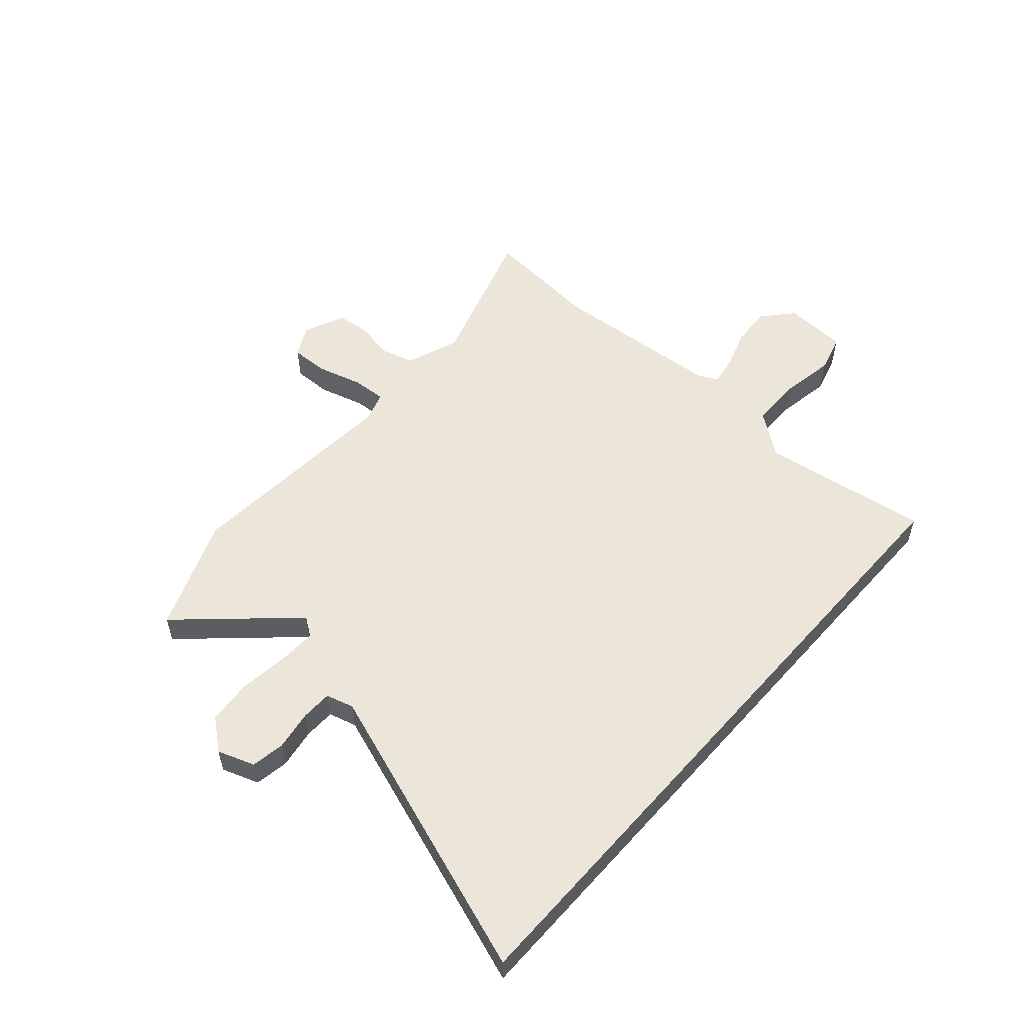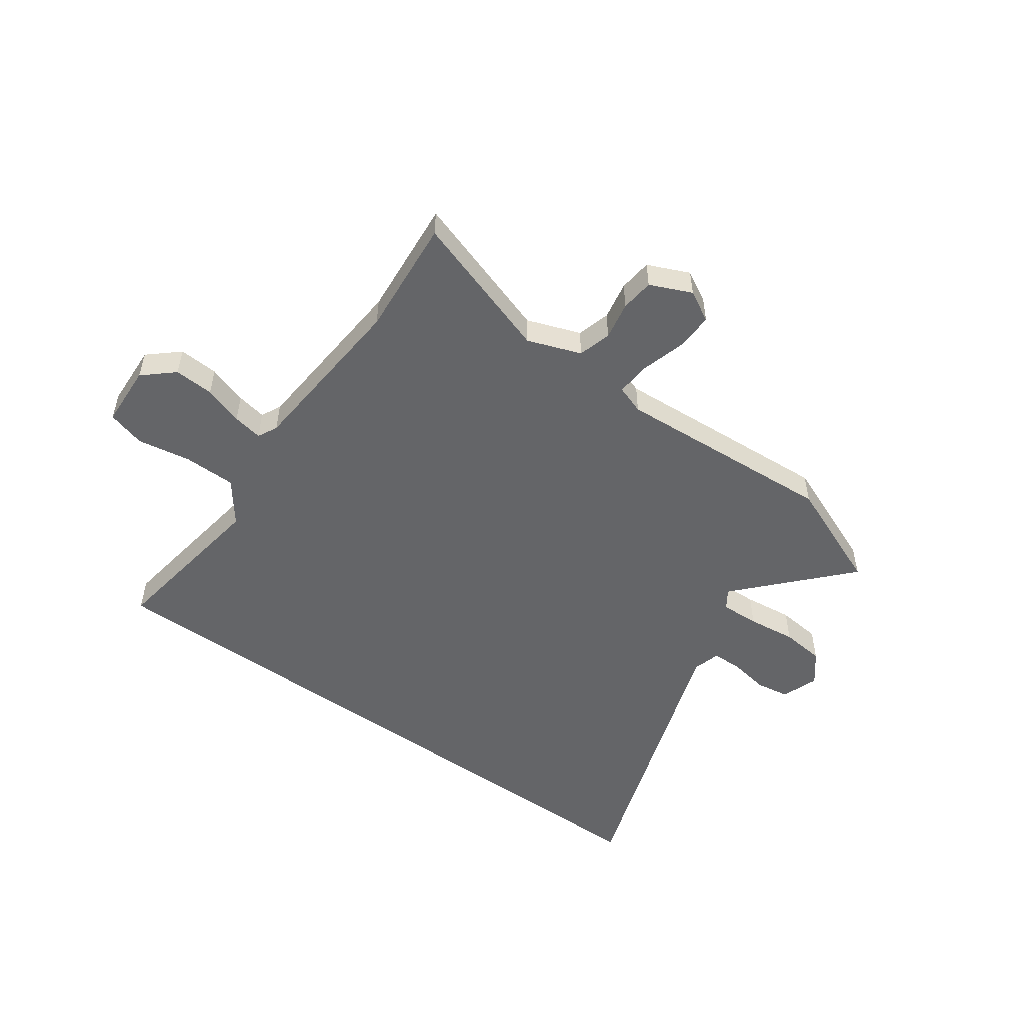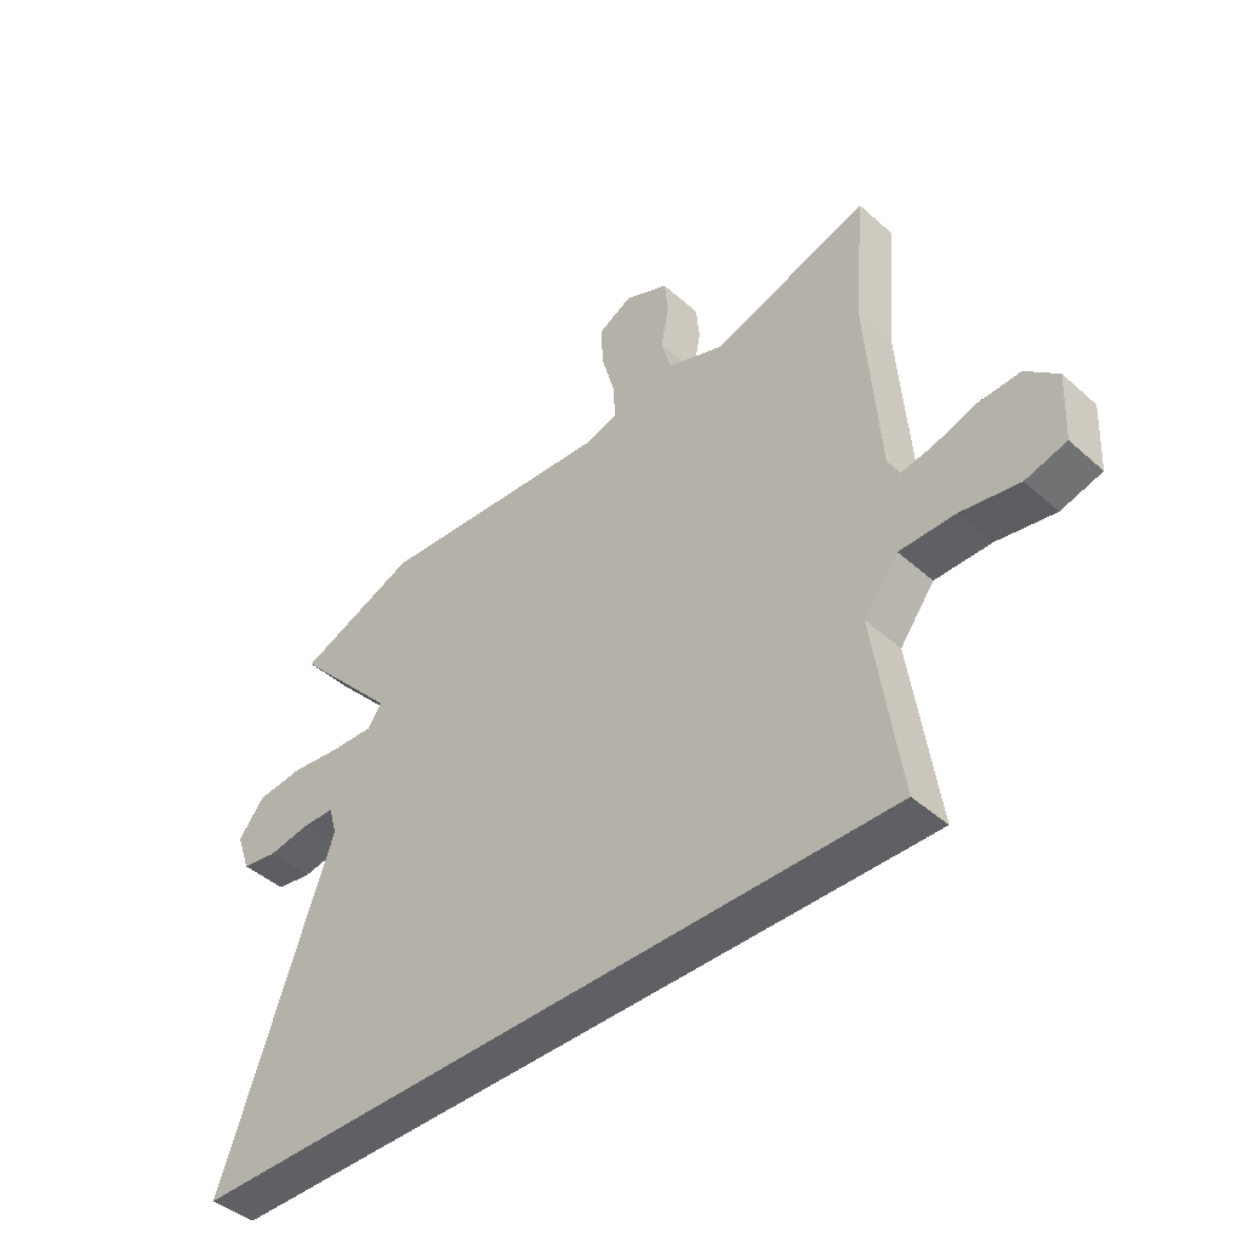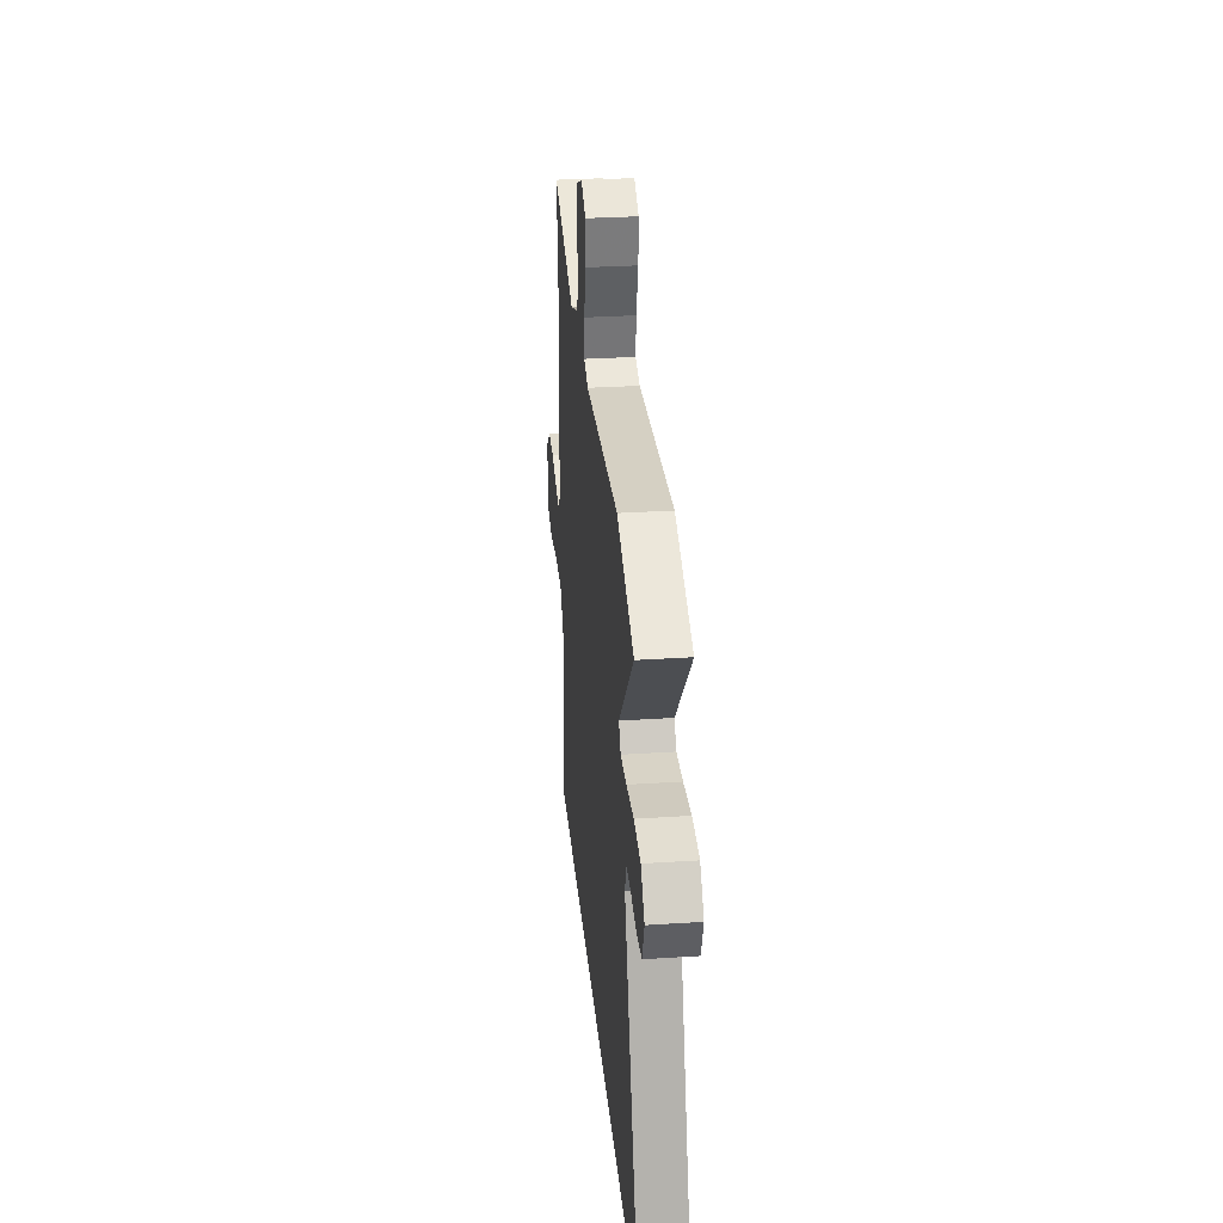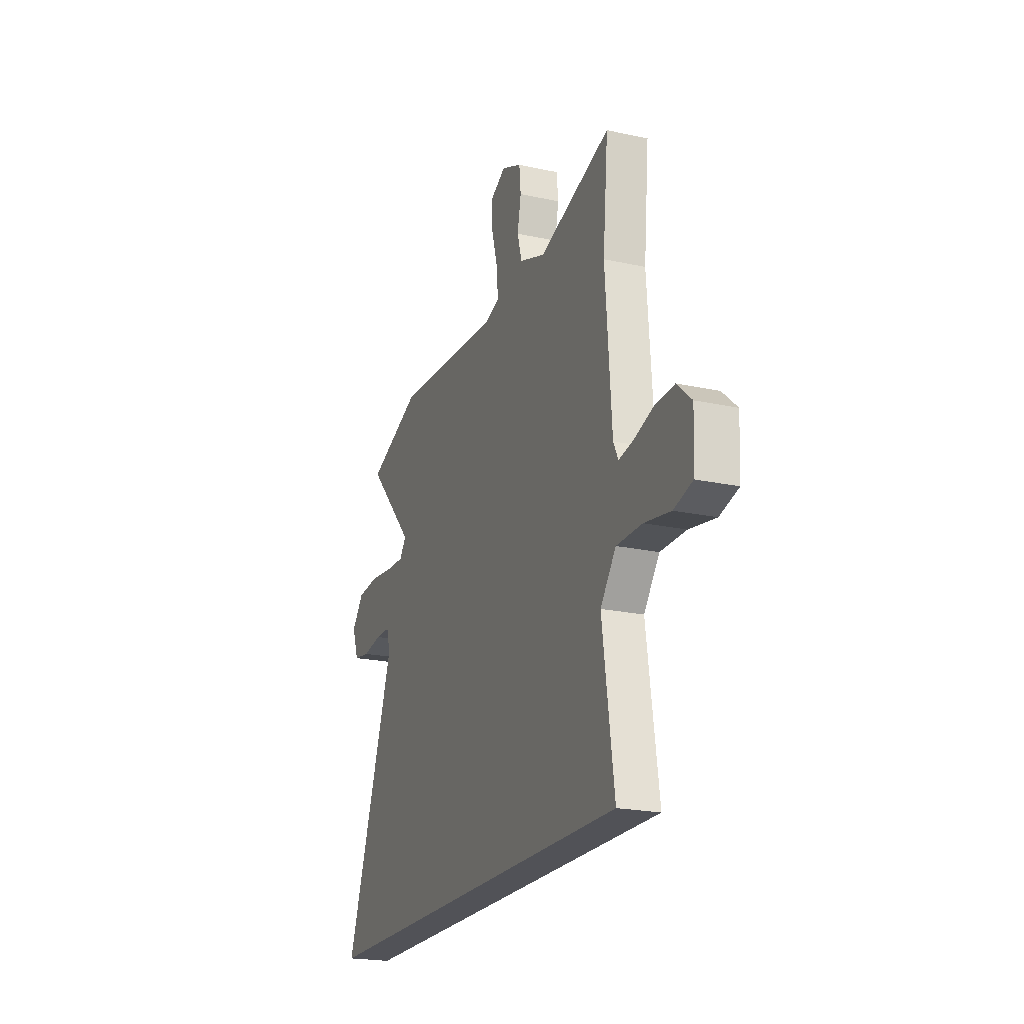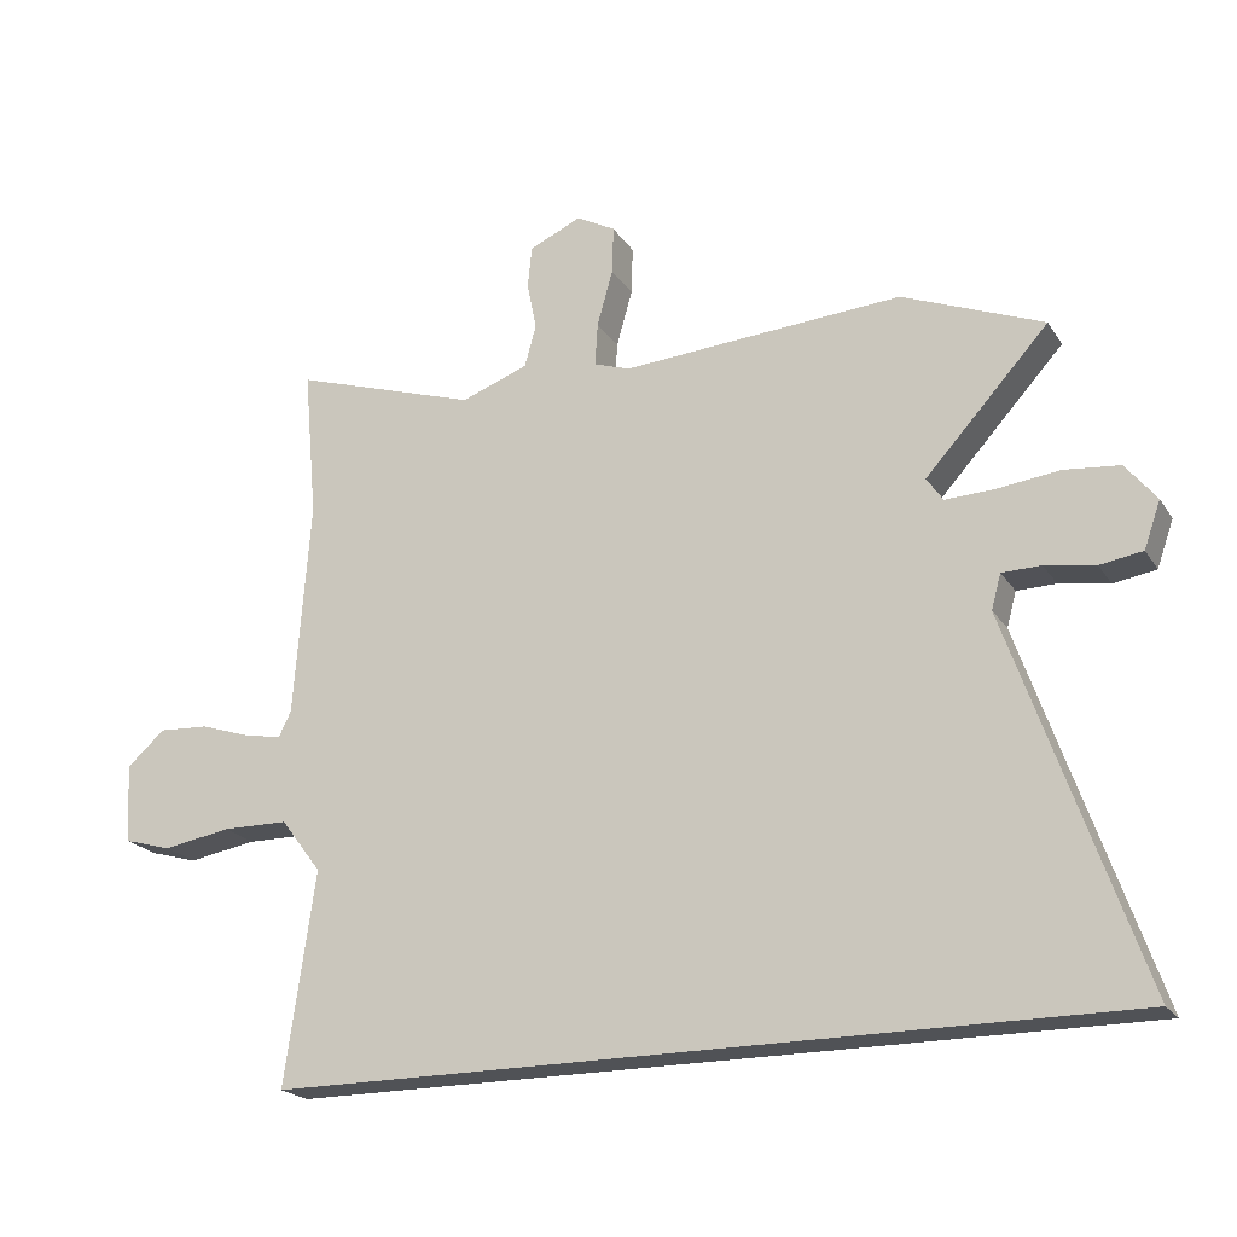
<metadata>
{"format":"obj","ext":"obj","renderer":"f3d","projection":"perspective","resolution":1024,"background":"white","views":[{"elev":54.4,"azim":131.4,"up":"+Y"},{"elev":-51.6,"azim":-36.0,"up":"+Y"},{"elev":-43.8,"azim":-136.1,"up":"+Z"},{"elev":30.2,"azim":84.6,"up":"+Z"},{"elev":-21.4,"azim":-111.2,"up":"+Z"},{"elev":-21.1,"azim":24.1,"up":"+Z"}]}
</metadata>
<code>
v -0.499 0.07 -0.5
v -0.455 0.07 -0.191
v -0.514 0.07 -0.113
v -0.61 0.07 -0.112
v -0.709 0.07 -0.129
v -0.779 0.07 -0.109
v -0.785 0.07 0.006
v -0.73 0.07 0.055
v -0.657 0.07 0.051
v -0.584 0.07 0.027
v -0.529 0.07 0.017
v -0.511 0.07 0.054
v -0.488 0.07 0.369
v -0.508 0.07 0.587
v -0.238 0.07 0.5
v -0.14 0.07 0.536
v -0.123 0.07 0.597
v -0.137 0.07 0.667
v -0.131 0.07 0.728
v -0.055 0.07 0.762
v 0.002 0.07 0.731
v 0 0.07 0.661
v -0.023 0.07 0.579
v -0.027 0.07 0.516
v 0.026 0.07 0.498
v 0.436 0.07 0.526
v 0.642 0.07 0.443
v 0.462 0.07 0.246
v 0.486 0.07 0.211
v 0.558 0.07 0.214
v 0.648 0.07 0.225
v 0.729 0.07 0.217
v 0.774 0.07 0.161
v 0.75 0.07 0.093
v 0.688 0.07 0.083
v 0.615 0.07 0.095
v 0.558 0.07 0.094
v 0.544 0.07 0.043
v 0.734 0.07 -0.5
v -0.499 0 -0.5
v -0.455 0 -0.191
v -0.514 0 -0.113
v -0.61 0 -0.112
v -0.709 0 -0.129
v -0.779 0 -0.109
v -0.785 0 0.006
v -0.73 0 0.055
v -0.657 0 0.051
v -0.584 0 0.027
v -0.529 0 0.017
v -0.511 0 0.054
v -0.488 0 0.369
v -0.508 0 0.587
v -0.238 0 0.5
v -0.14 0 0.536
v -0.123 0 0.597
v -0.137 0 0.667
v -0.131 0 0.728
v -0.055 0 0.762
v 0.002 0 0.731
v 0 0 0.661
v -0.023 0 0.579
v -0.027 0 0.516
v 0.026 0 0.498
v 0.436 0 0.526
v 0.642 0 0.443
v 0.462 0 0.246
v 0.486 0 0.211
v 0.558 0 0.214
v 0.648 0 0.225
v 0.729 0 0.217
v 0.774 0 0.161
v 0.75 0 0.093
v 0.688 0 0.083
v 0.615 0 0.095
v 0.558 0 0.094
v 0.544 0 0.043
v 0.734 0 -0.5
f 38 39 1 2
f 37 38 2 3
f 34 35 36
f 33 34 36
f 32 33 36
f 31 32 36
f 30 31 36
f 29 30 36 37
f 37 3 4
f 29 37 4
f 28 29 4
f 27 28 4
f 26 27 4
f 25 26 4
f 21 22 23
f 20 21 23
f 19 20 23
f 18 19 23
f 17 18 23
f 16 17 23 24
f 15 16 24 25
f 13 14 15
f 12 13 15 25
f 8 9 10
f 7 8 10
f 6 7 10
f 5 6 10
f 4 5 10
f 4 10 11
f 25 4 11
f 11 12 25
f 41 40 78 77
f 42 41 77 76
f 75 74 73
f 75 73 72
f 75 72 71
f 75 71 70
f 75 70 69
f 76 75 69 68
f 43 42 76
f 43 76 68
f 43 68 67
f 43 67 66
f 43 66 65
f 43 65 64
f 62 61 60
f 62 60 59
f 62 59 58
f 62 58 57
f 62 57 56
f 63 62 56 55
f 64 63 55 54
f 54 53 52
f 64 54 52 51
f 49 48 47
f 49 47 46
f 49 46 45
f 49 45 44
f 49 44 43
f 50 49 43
f 50 43 64
f 64 51 50
f 1 40 41 2
f 2 41 42 3
f 3 42 43 4
f 4 43 44 5
f 5 44 45 6
f 6 45 46 7
f 7 46 47 8
f 8 47 48 9
f 9 48 49 10
f 10 49 50 11
f 11 50 51 12
f 12 51 52 13
f 13 52 53 14
f 14 53 54 15
f 15 54 55 16
f 16 55 56 17
f 17 56 57 18
f 18 57 58 19
f 19 58 59 20
f 20 59 60 21
f 21 60 61 22
f 22 61 62 23
f 23 62 63 24
f 24 63 64 25
f 25 64 65 26
f 26 65 66 27
f 27 66 67 28
f 28 67 68 29
f 29 68 69 30
f 30 69 70 31
f 31 70 71 32
f 32 71 72 33
f 33 72 73 34
f 34 73 74 35
f 35 74 75 36
f 36 75 76 37
f 37 76 77 38
f 38 77 78 39
f 39 78 40 1

</code>
